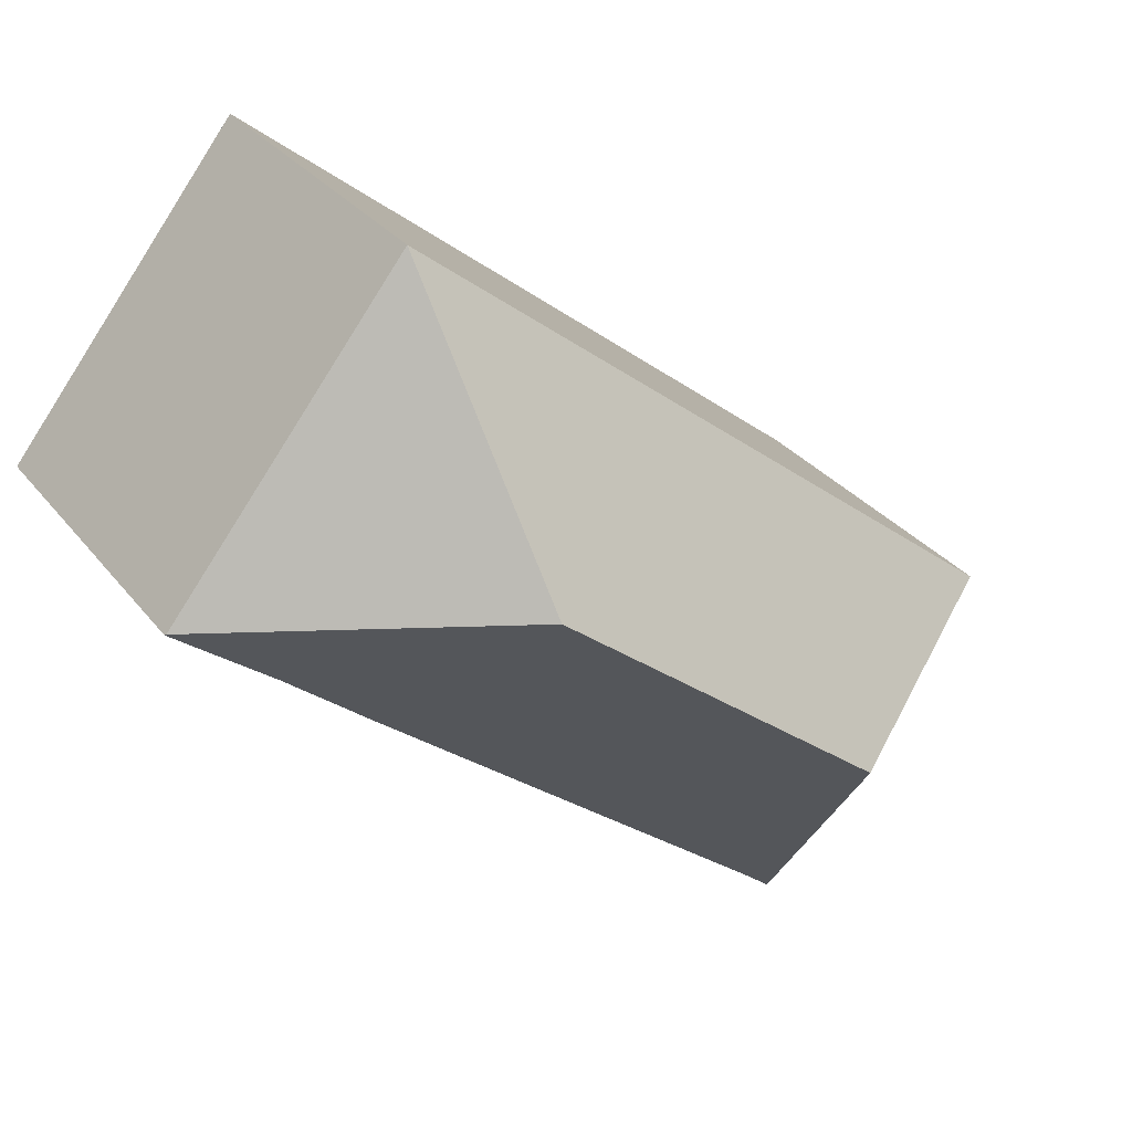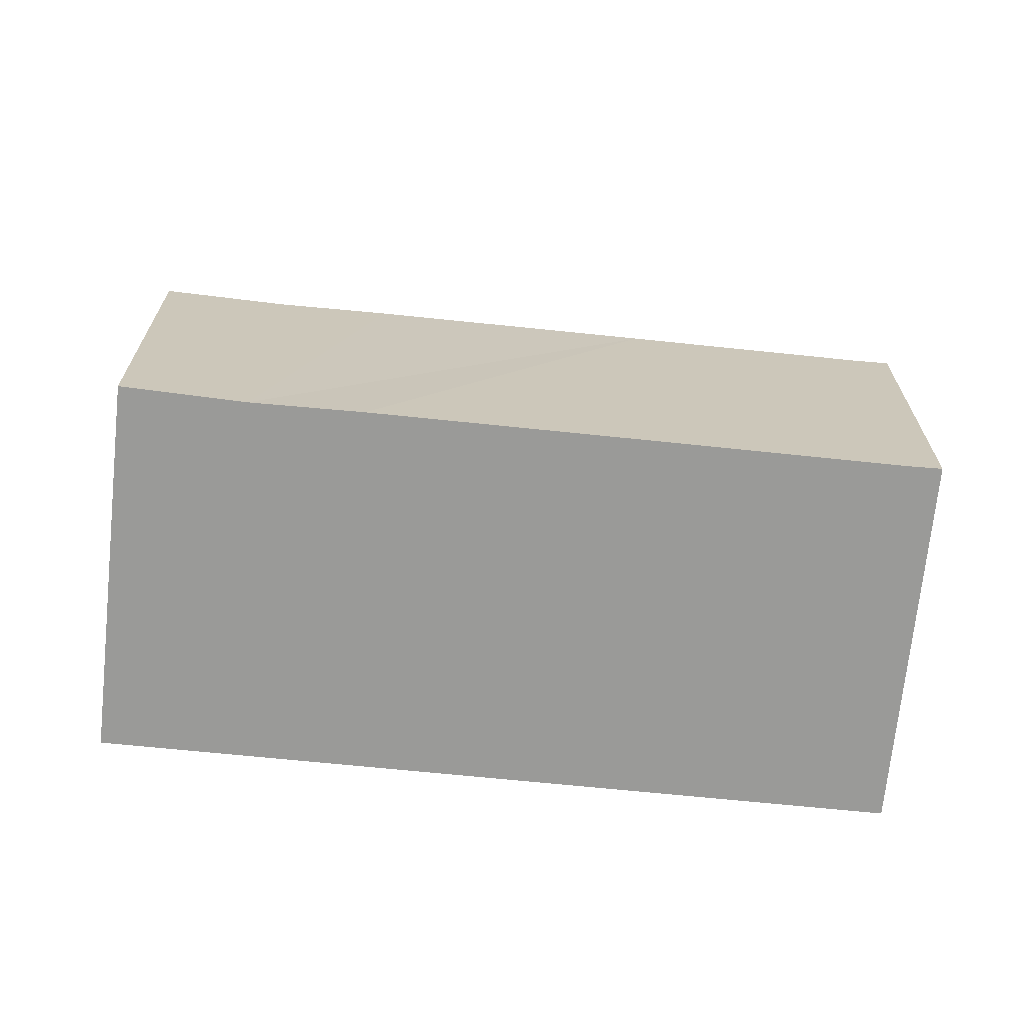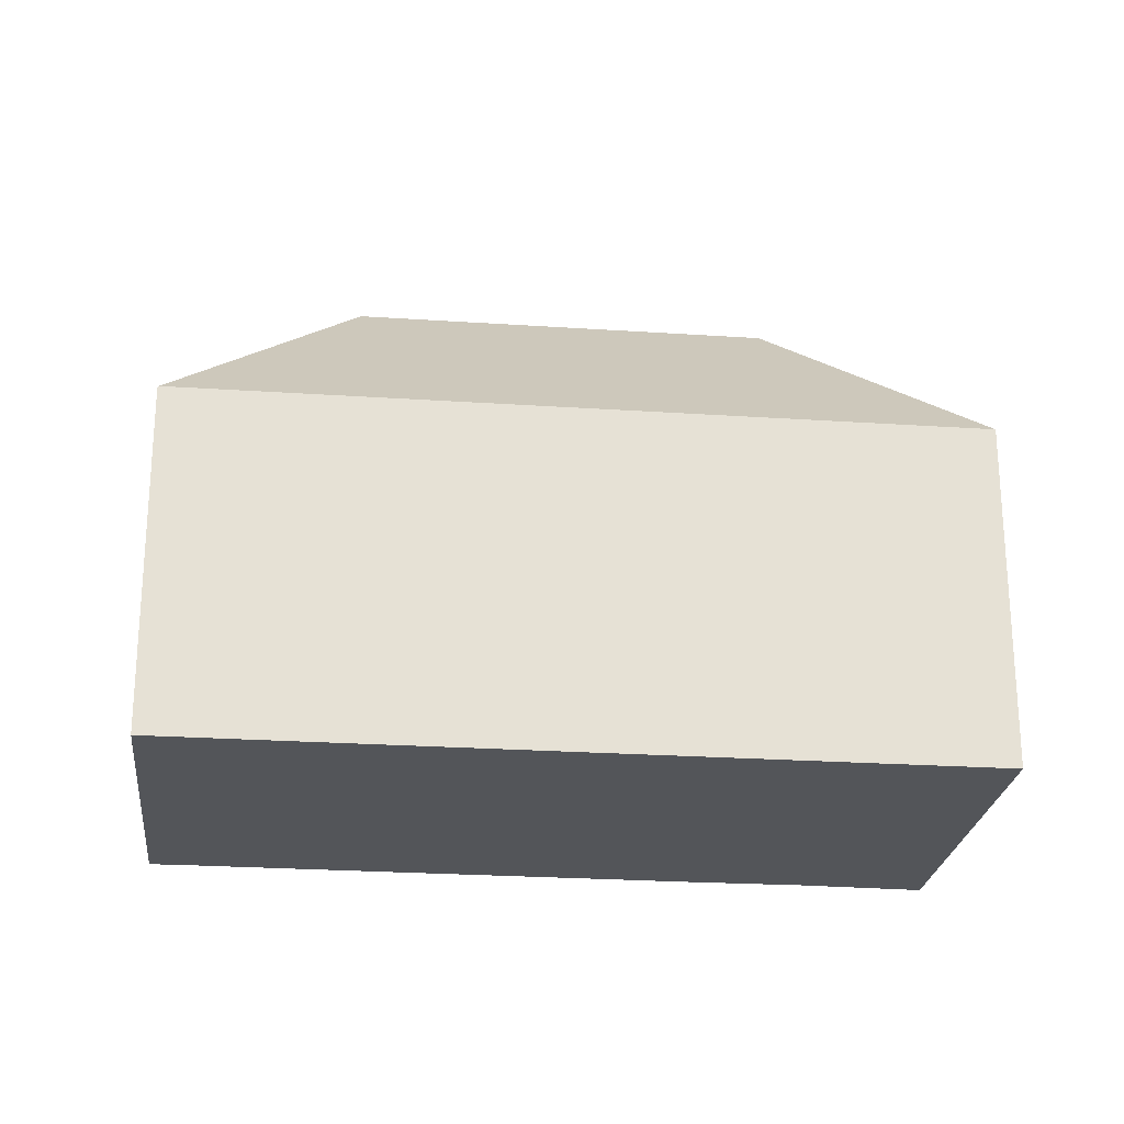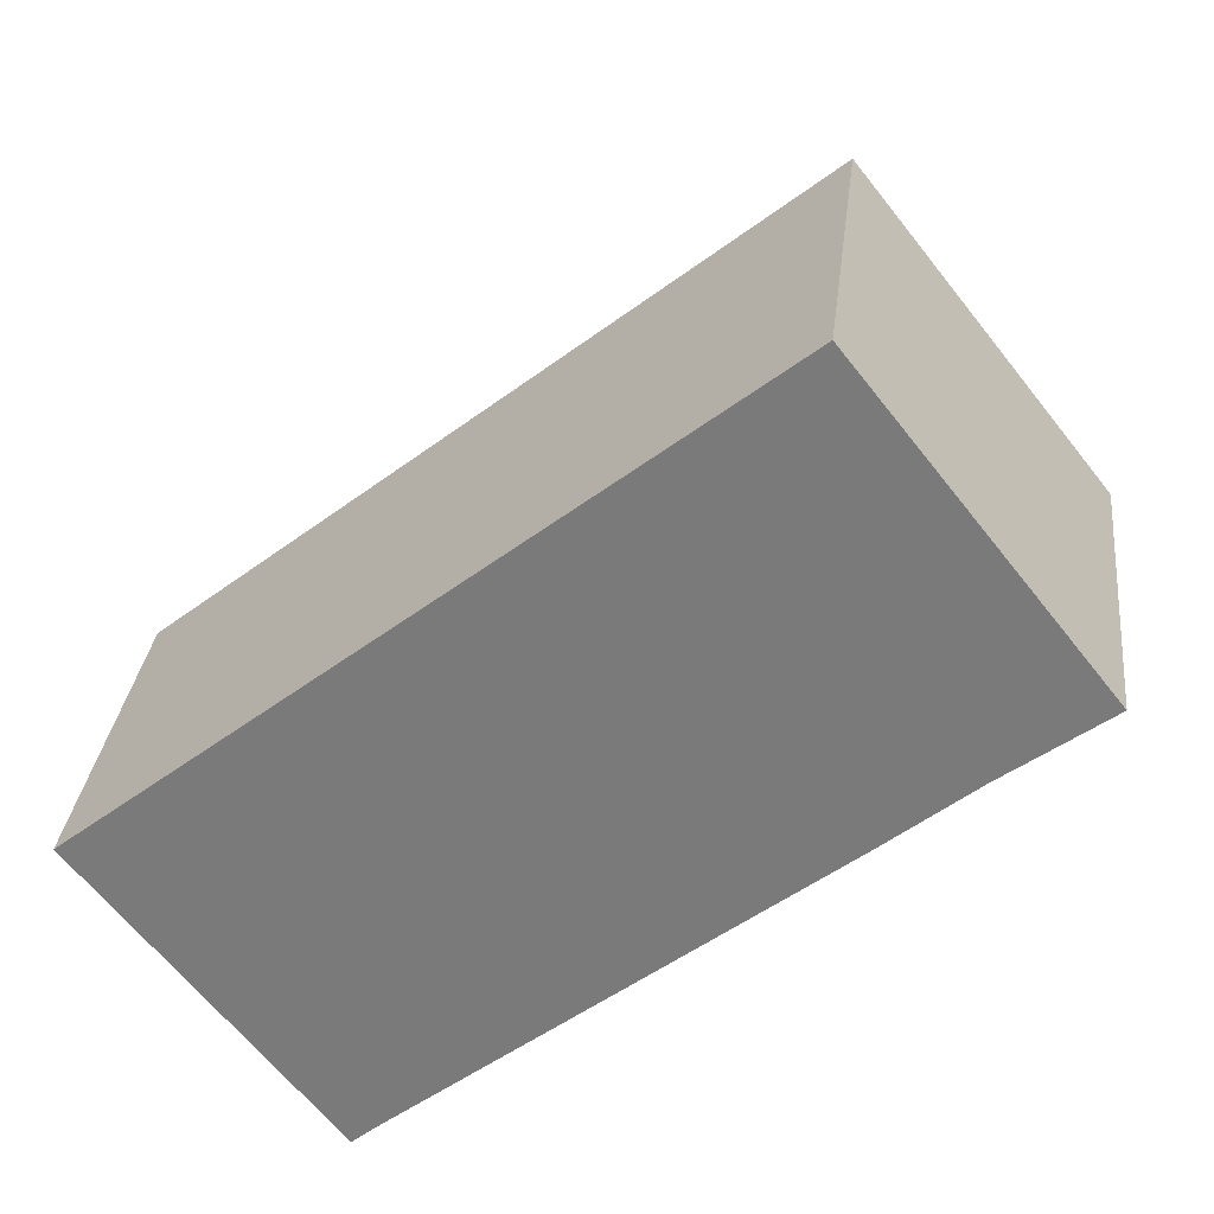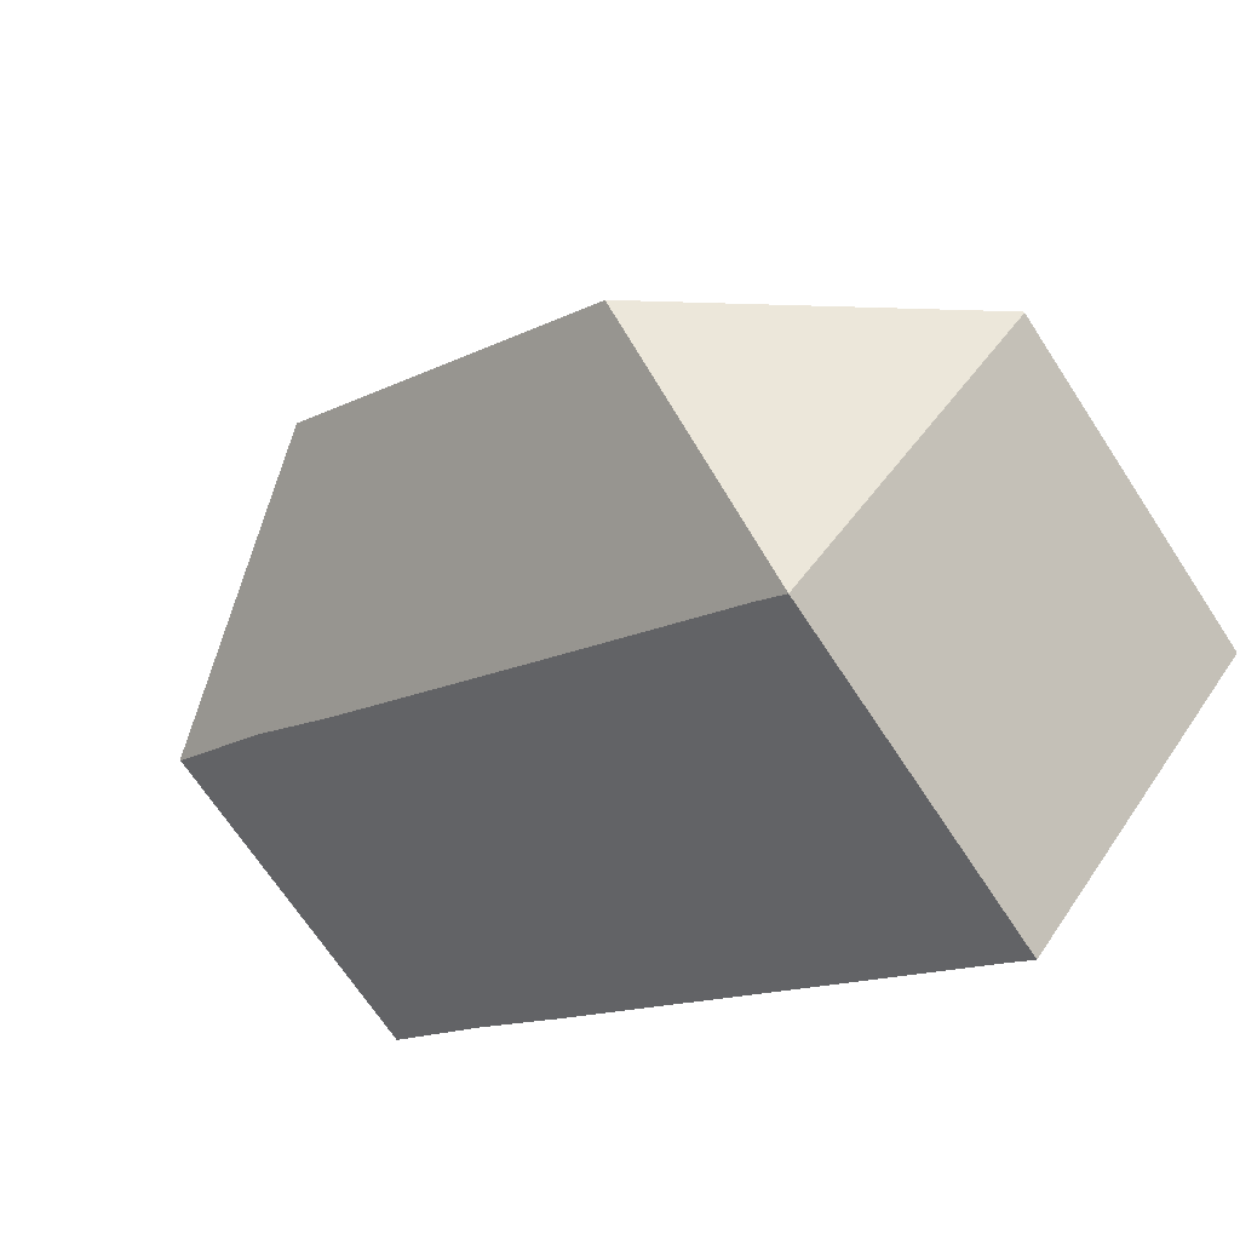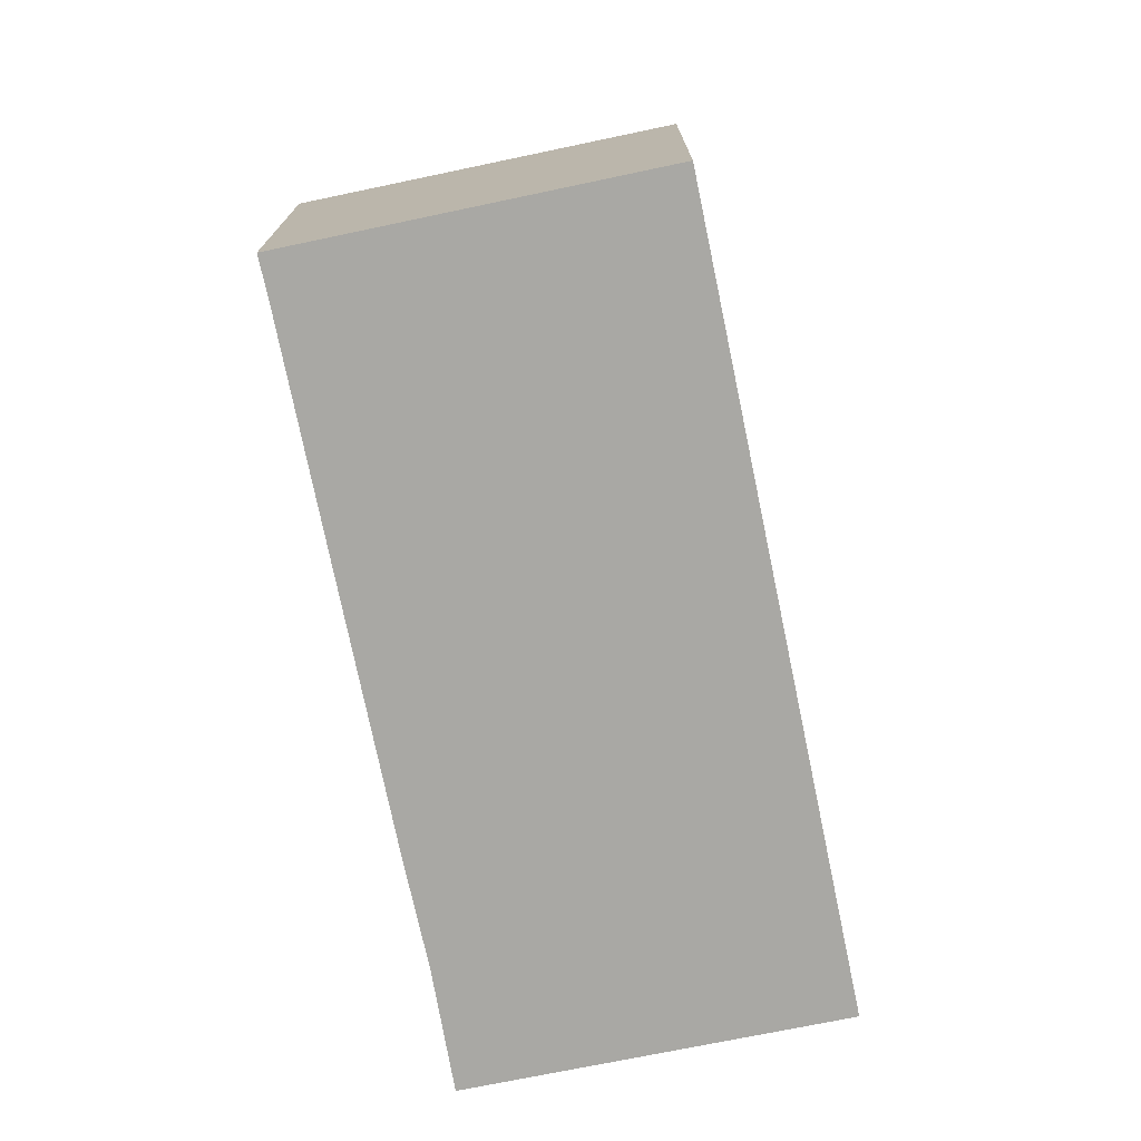
<metadata>
{"format":"obj","ext":"obj","renderer":"f3d","projection":"perspective","resolution":1024,"background":"white","views":[{"elev":30.3,"azim":149.4,"up":"+Z"},{"elev":-69.2,"azim":135.5,"up":"+Y"},{"elev":-24.3,"azim":-45.0,"up":"+Y"},{"elev":30.9,"azim":6.6,"up":"+Z"},{"elev":-69.2,"azim":-146.7,"up":"+Z"},{"elev":-74.9,"azim":-116.9,"up":"+Y"}]}
</metadata>
<code>
v  17.01 15.49 6.667
v  0.029 9.907 0.023
v  17.88 9.907 14.31
v  7.63 15.49 -0.842
v  0 9.87 6.044e-16
v  24.61 9.907 5.802
v  24.64 9.859 5.765
v  24.41 9.868 5.596
v  21.8 9.969 3.627
v  19.31 9.928 1.583
v  13.06 9.946 -3.395
v  7.543 9.972 -7.783
v  6.773 9.957 -8.427
v  6.773 5.16e-16 -8.427
v  0 0 0
v  17.88 -8.765e-16 14.31
v  0.029 -1.408e-18 0.023
v  24.61 -3.553e-16 5.802
v  24.64 -3.53e-16 5.765
v  7.543 4.766e-16 -7.783
v  21.8 -2.221e-16 3.627
v  24.41 -3.427e-16 5.596
v  19.31 -9.693e-17 1.583
v  13.06 2.079e-16 -3.395
g defaultobject
f 1 2 3
f 2 1 4
f 4 5 2
f 1 3 6
f 7 8 6
f 1 6 8
f 9 1 8
f 10 1 9
f 4 1 10
f 11 4 10
f 12 4 11
f 13 4 12
f 4 13 5
f 14 5 13
f 5 14 15
f 5 3 2
f 3 5 15
f 3 15 16
f 16 15 17
f 16 6 3
f 6 16 18
f 6 18 7
f 7 18 19
f 20 13 12
f 13 20 14
f 8 21 9
f 21 8 7
f 21 7 19
f 21 19 22
f 21 10 9
f 10 21 11
f 11 21 23
f 11 23 12
f 12 23 24
f 12 24 20
f 17 18 16
f 18 17 19
f 19 17 22
f 22 17 21
f 21 17 23
f 23 17 24
f 24 17 20
f 20 17 15
f 20 15 14

</code>
